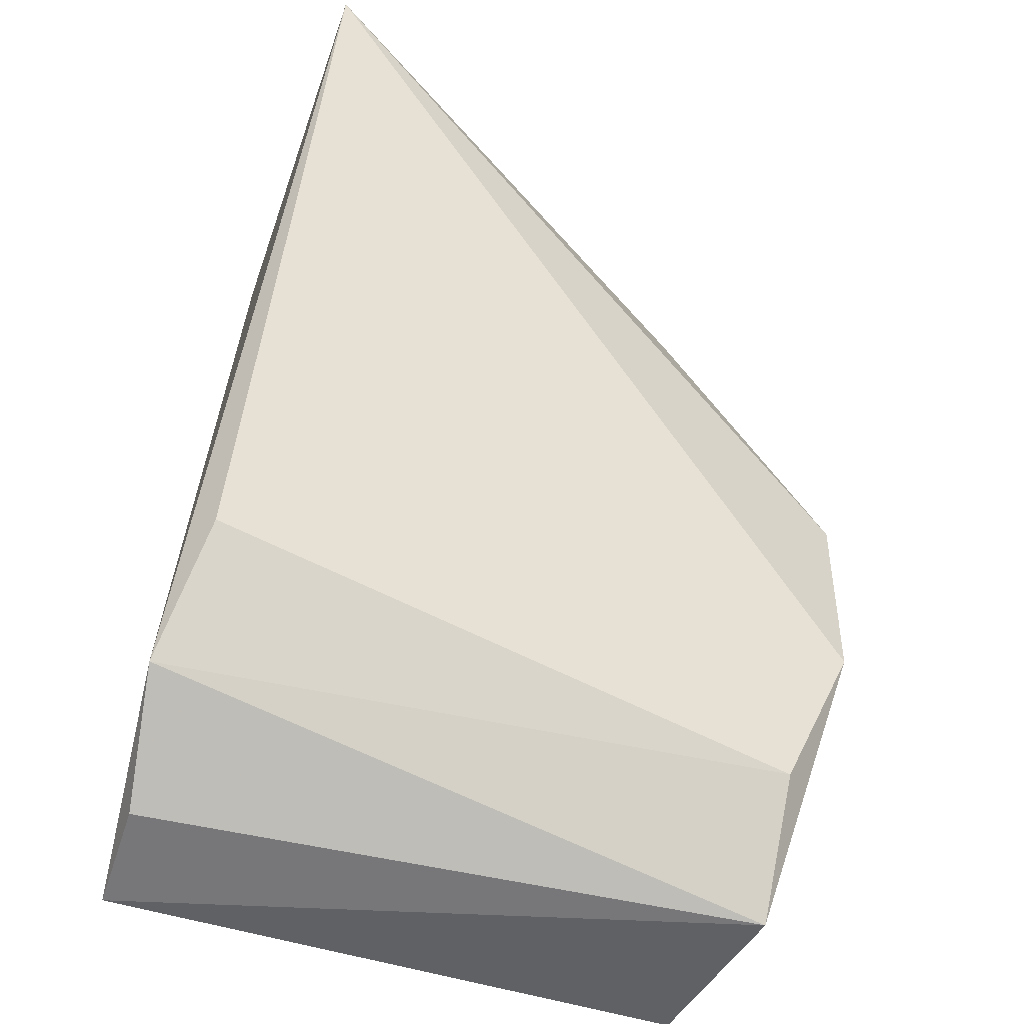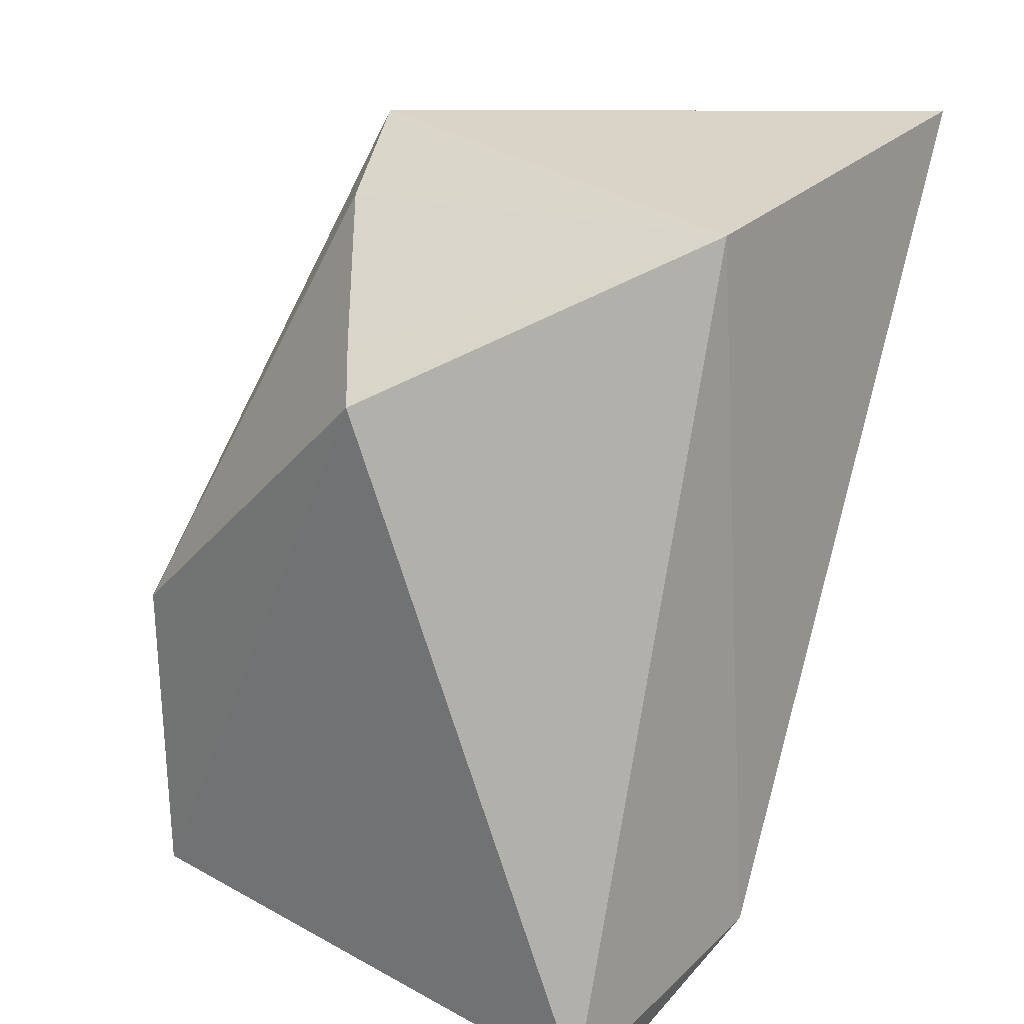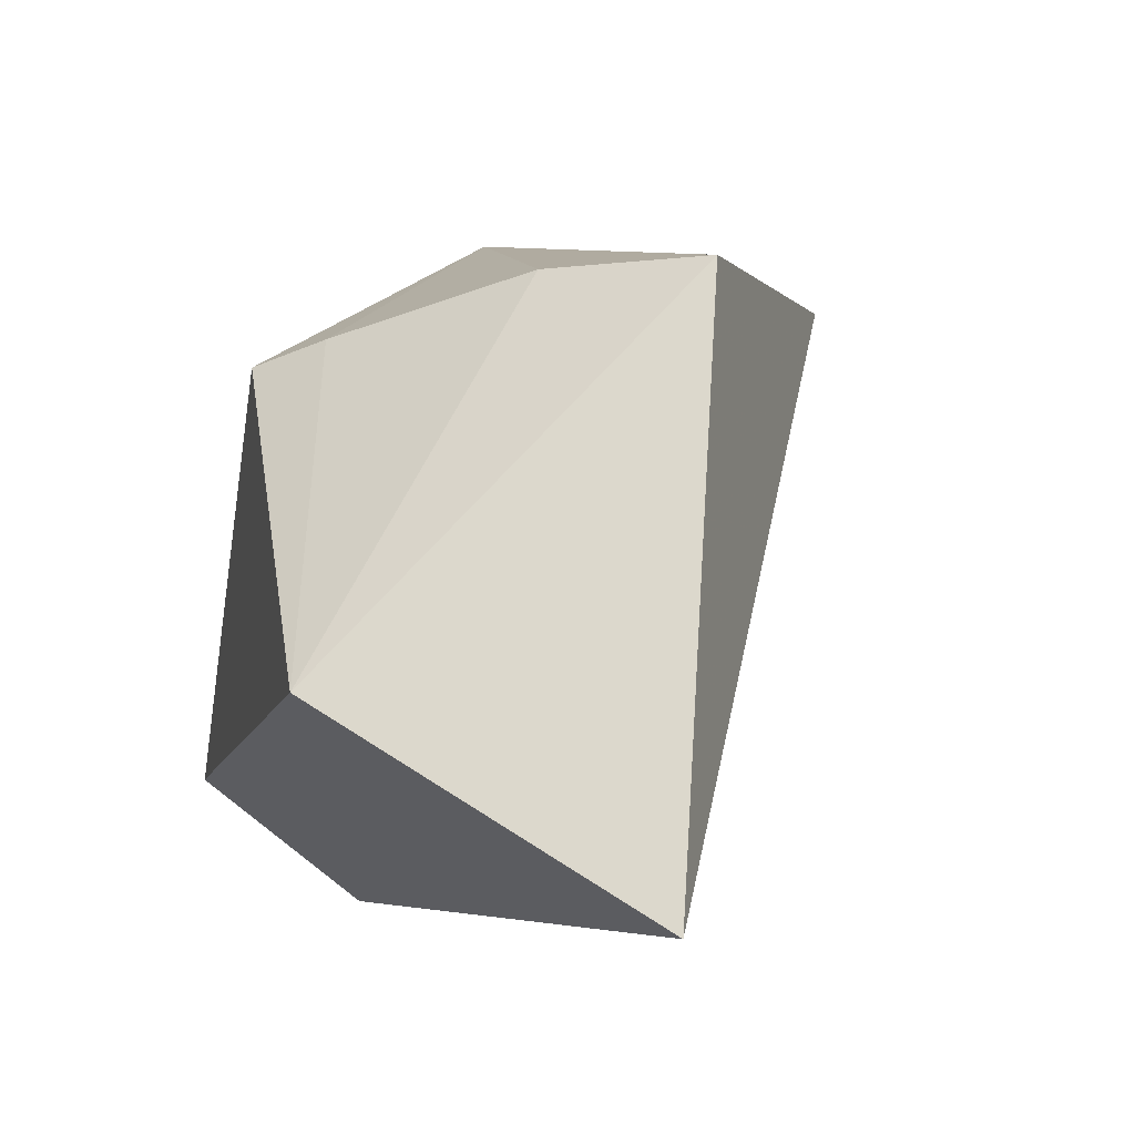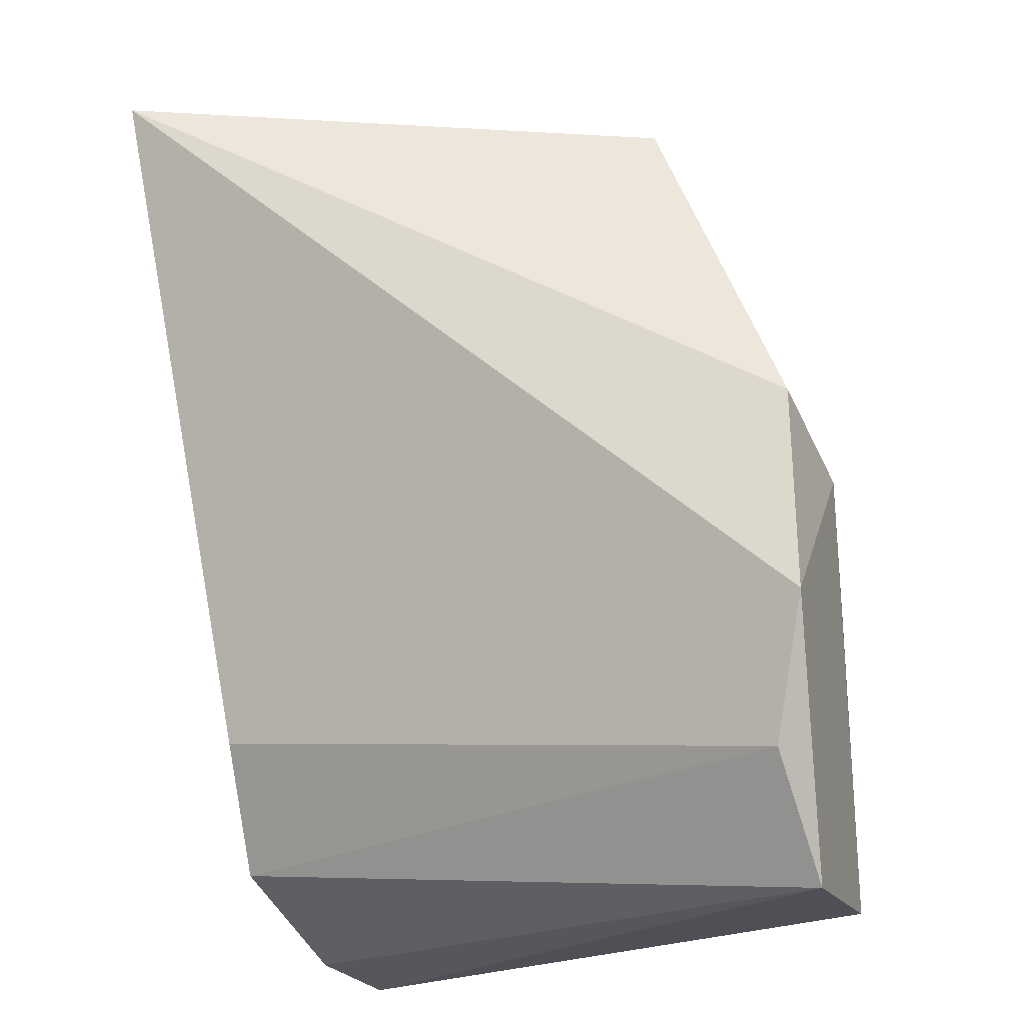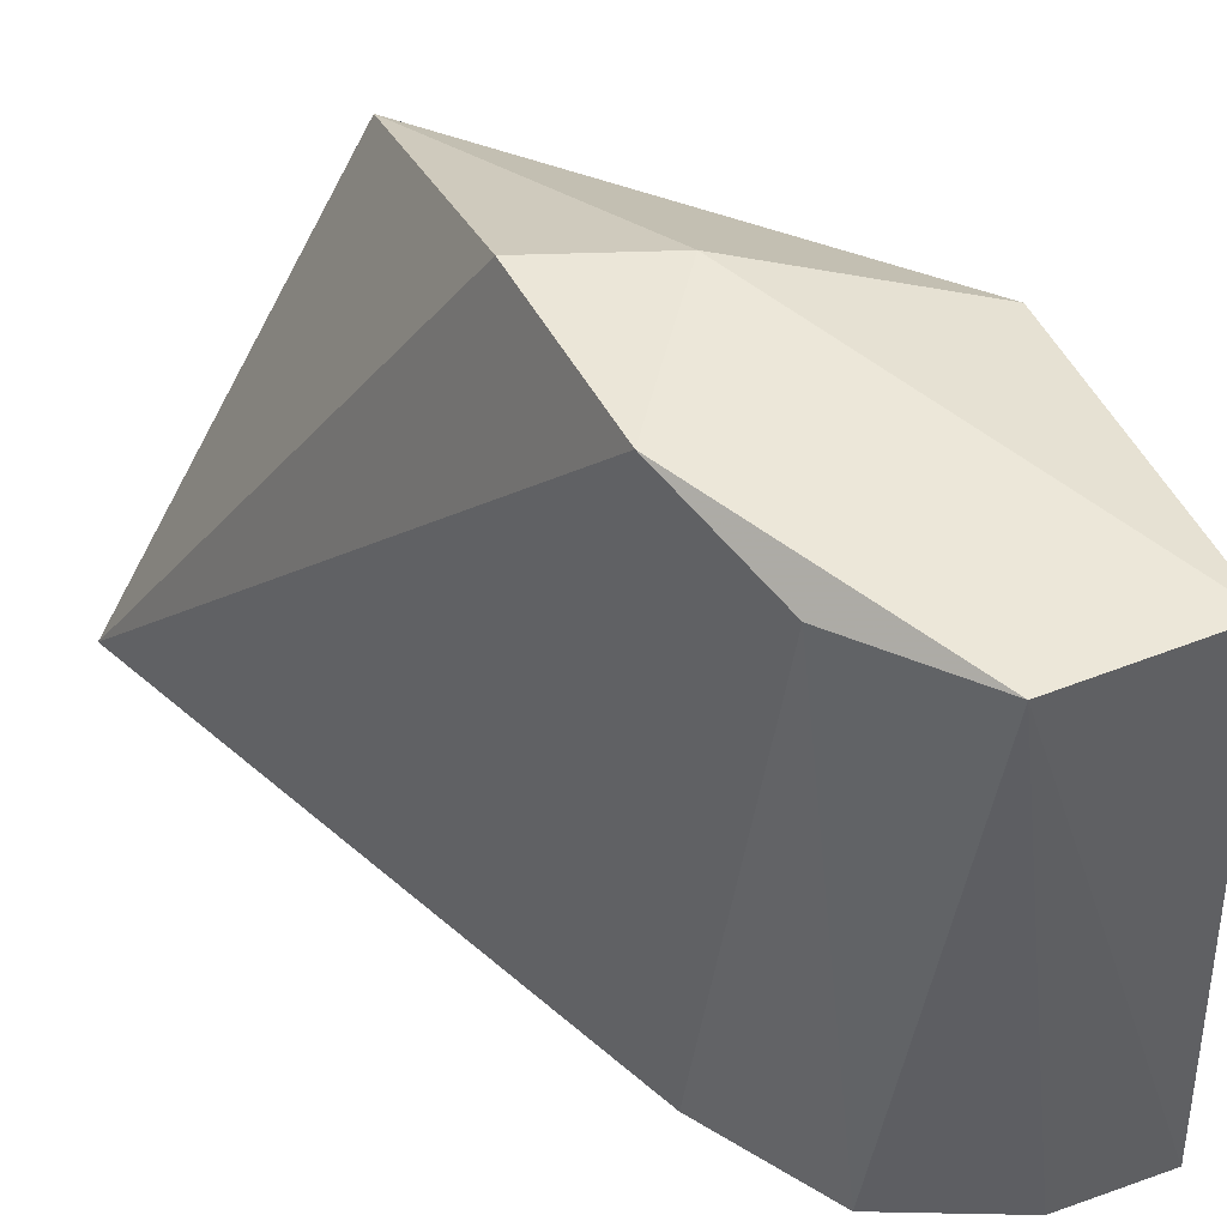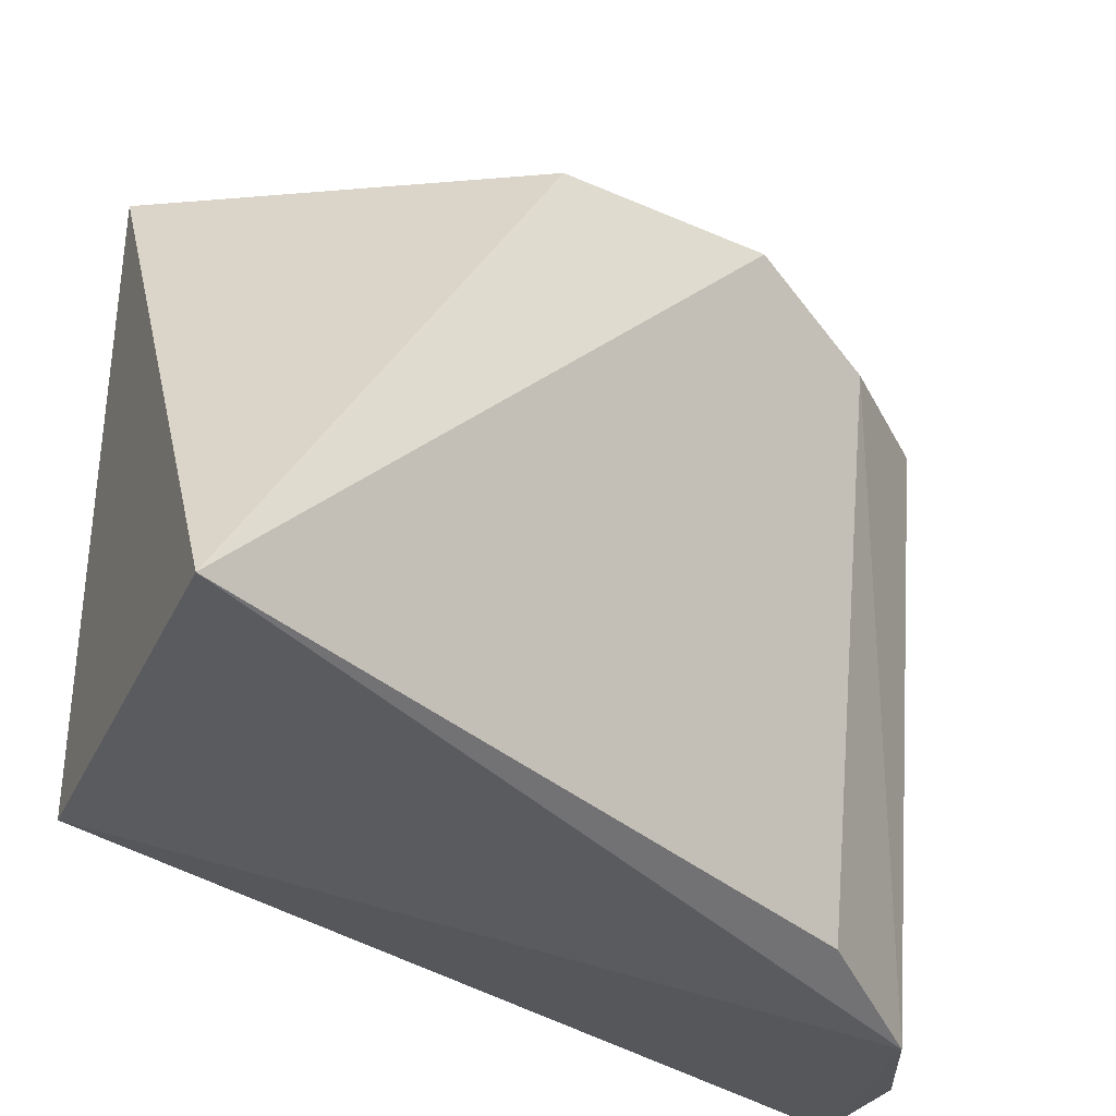
<metadata>
{"format":"obj","ext":"obj","renderer":"f3d","projection":"perspective","resolution":1024,"background":"white","views":[{"elev":-54.2,"azim":69.2,"up":"+Z"},{"elev":23.3,"azim":-50.4,"up":"+Z"},{"elev":72.5,"azim":32.4,"up":"+Z"},{"elev":-24.6,"azim":116.9,"up":"+Z"},{"elev":46.0,"azim":156.3,"up":"+Y"},{"elev":-32.8,"azim":61.0,"up":"+Y"}]}
</metadata>
<code>
v 0.02431 0.03244 0.05625
v 0.0411 0.001721 0.05776
v 0.02644 0.04164 0.02107
v 0.00619 0.03744 0.006942
v 0.004207 0.01775 0.04512
v 0.01985 4.552e-05 0.01071
v 0.01931 0.04172 0.03082
v 0.027 0.04172 0.03382
v 0.0186 0.002181 0.05479
v 0.02532 0.001531 0.01804
v 0.01745 0.03881 0.005741
v 0.005558 0.001817 0.005811
v 0.005918 0.0374 0.02686
v 0.01628 0.02808 0.05312
v 0.02317 0.03855 0.01287
v 0.01244 0.001523 0.006164
v 0.007438 0.02059 0.0475
f 7 3 4
f 8 1 2
f 8 2 3
f 8 7 1
f 8 3 7
f 9 2 1
f 9 6 2
f 10 3 2
f 10 2 6
f 11 4 3
f 12 5 4
f 12 4 11
f 12 9 5
f 12 6 9
f 13 1 7
f 13 7 4
f 13 4 5
f 14 9 1
f 14 1 13
f 15 10 6
f 15 6 11
f 15 11 3
f 15 3 10
f 16 12 11
f 16 11 6
f 16 6 12
f 17 5 9
f 17 9 14
f 17 14 13
f 17 13 5

</code>
